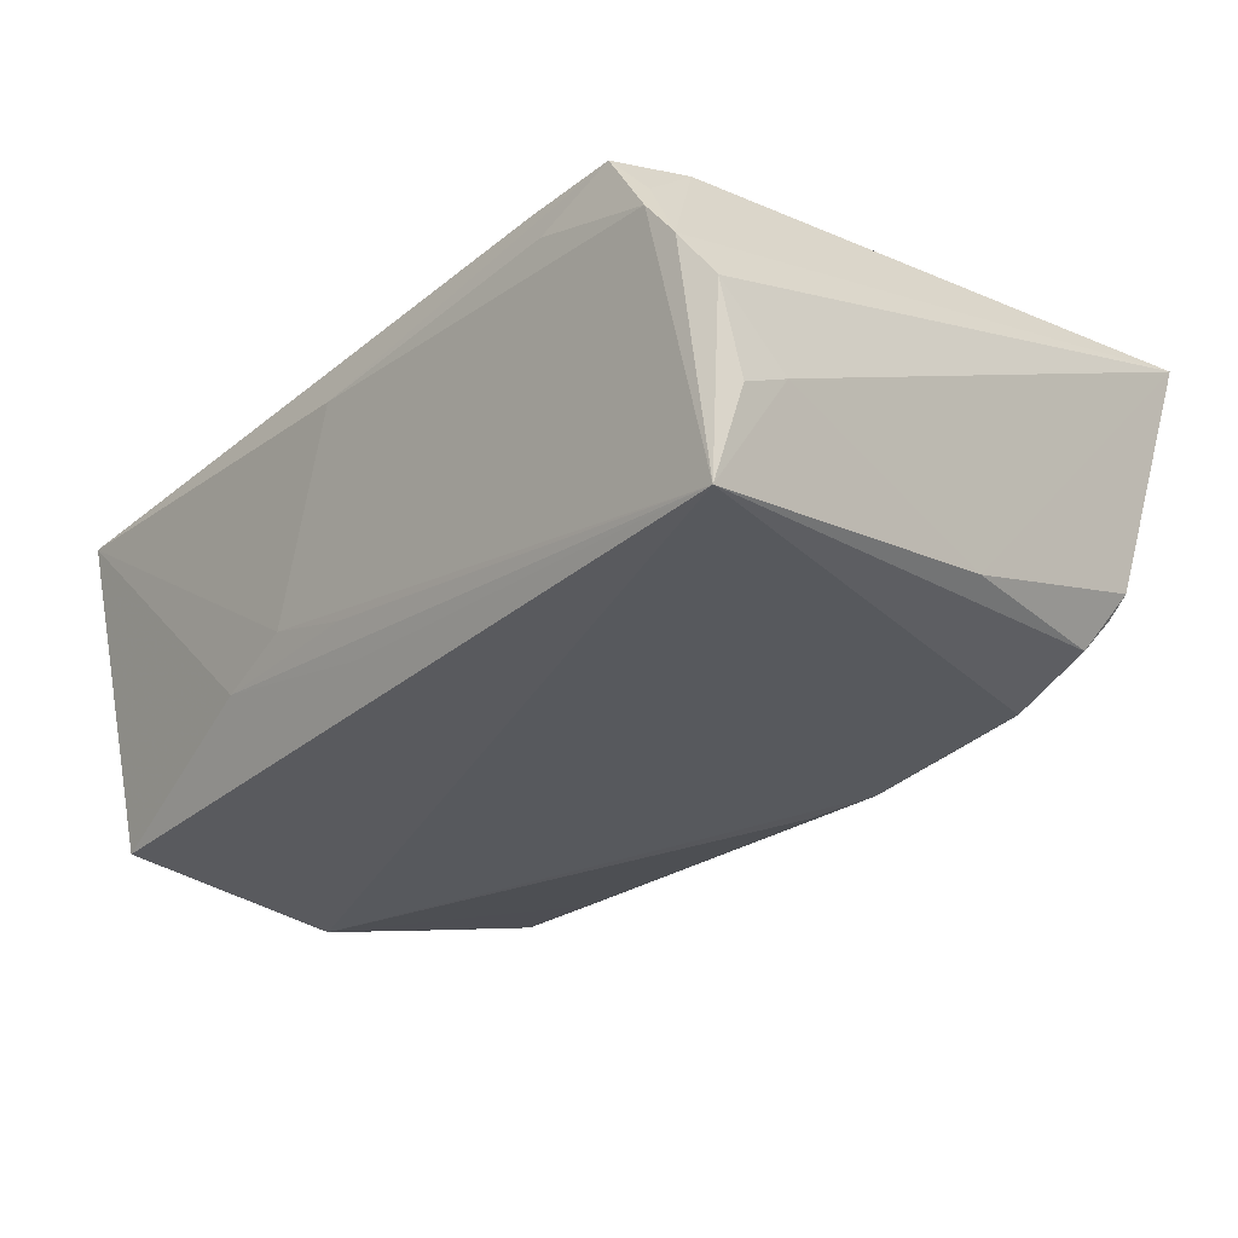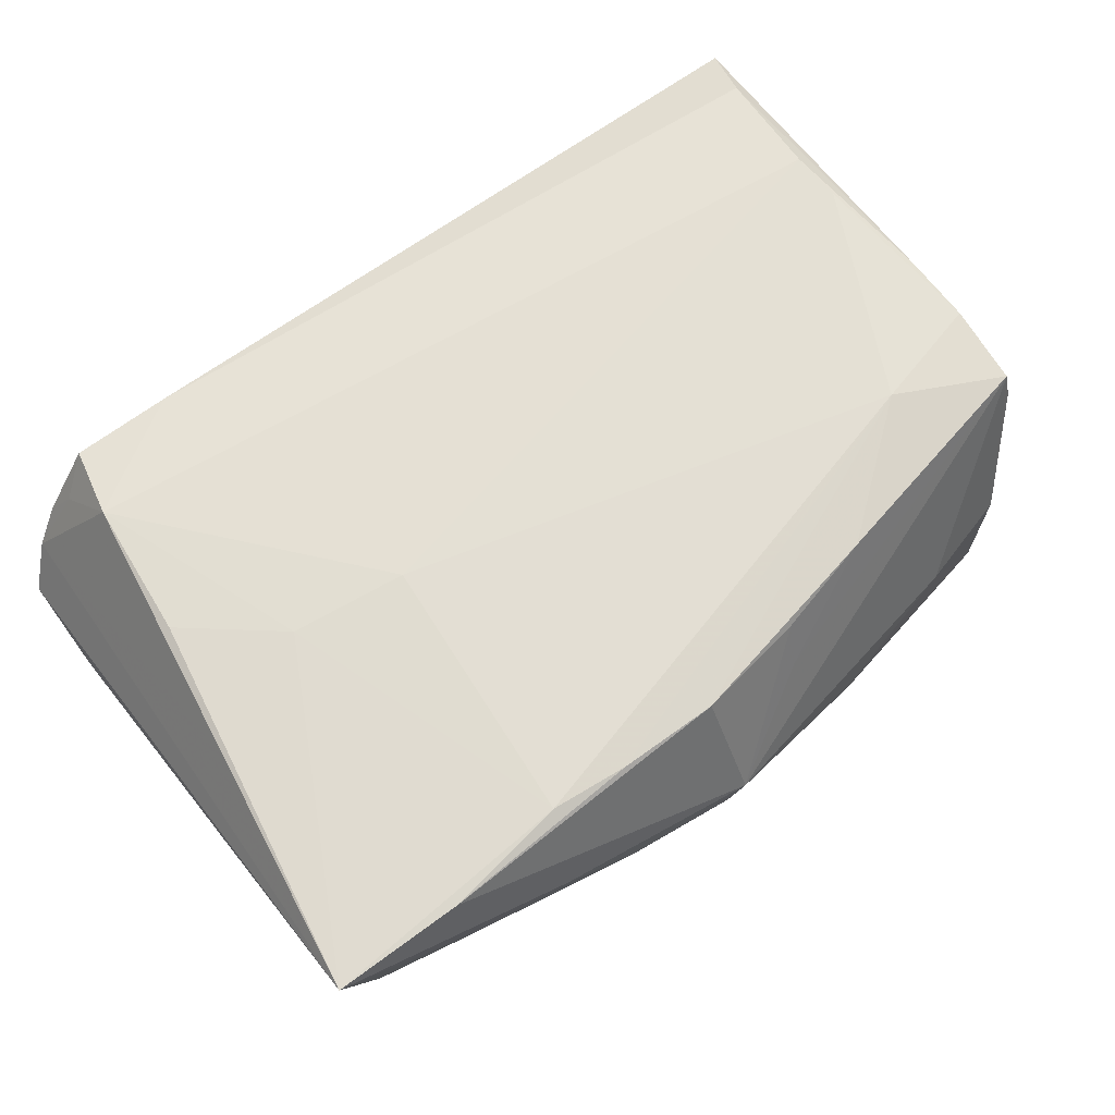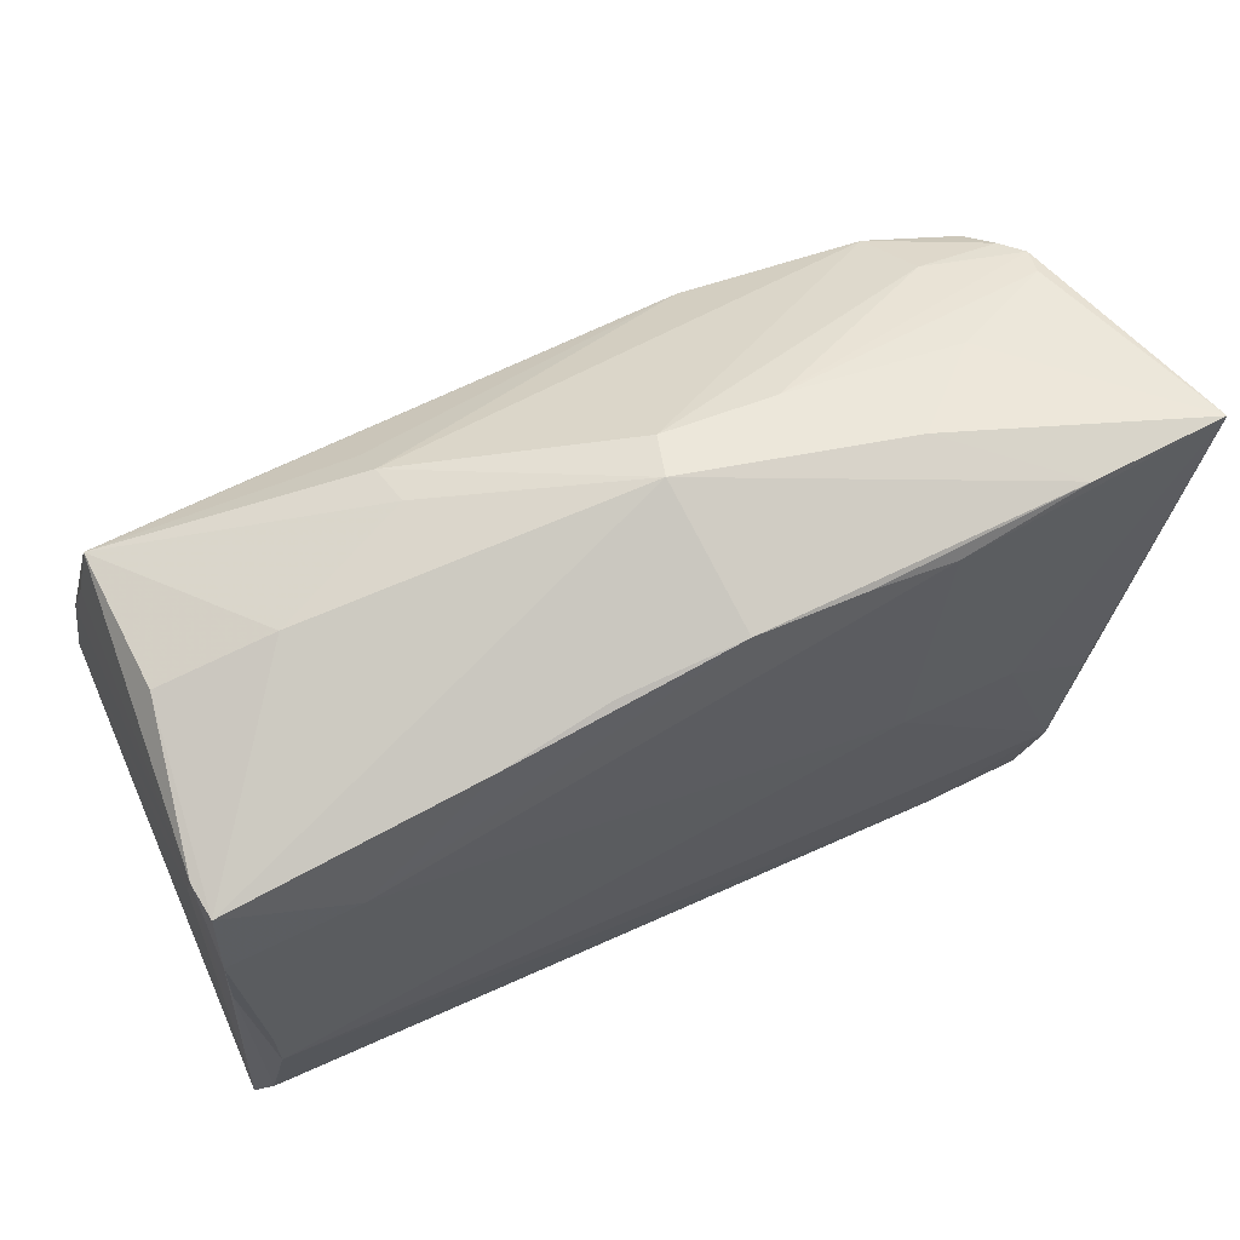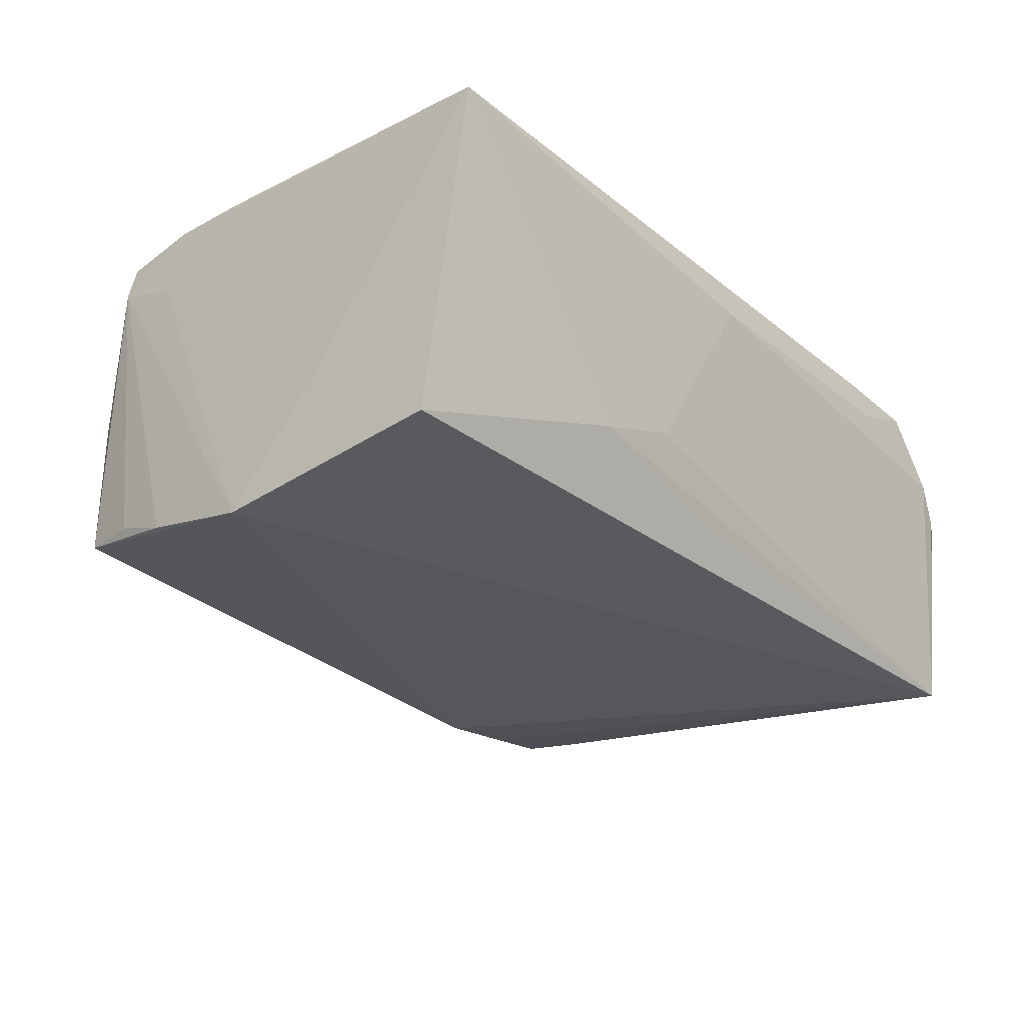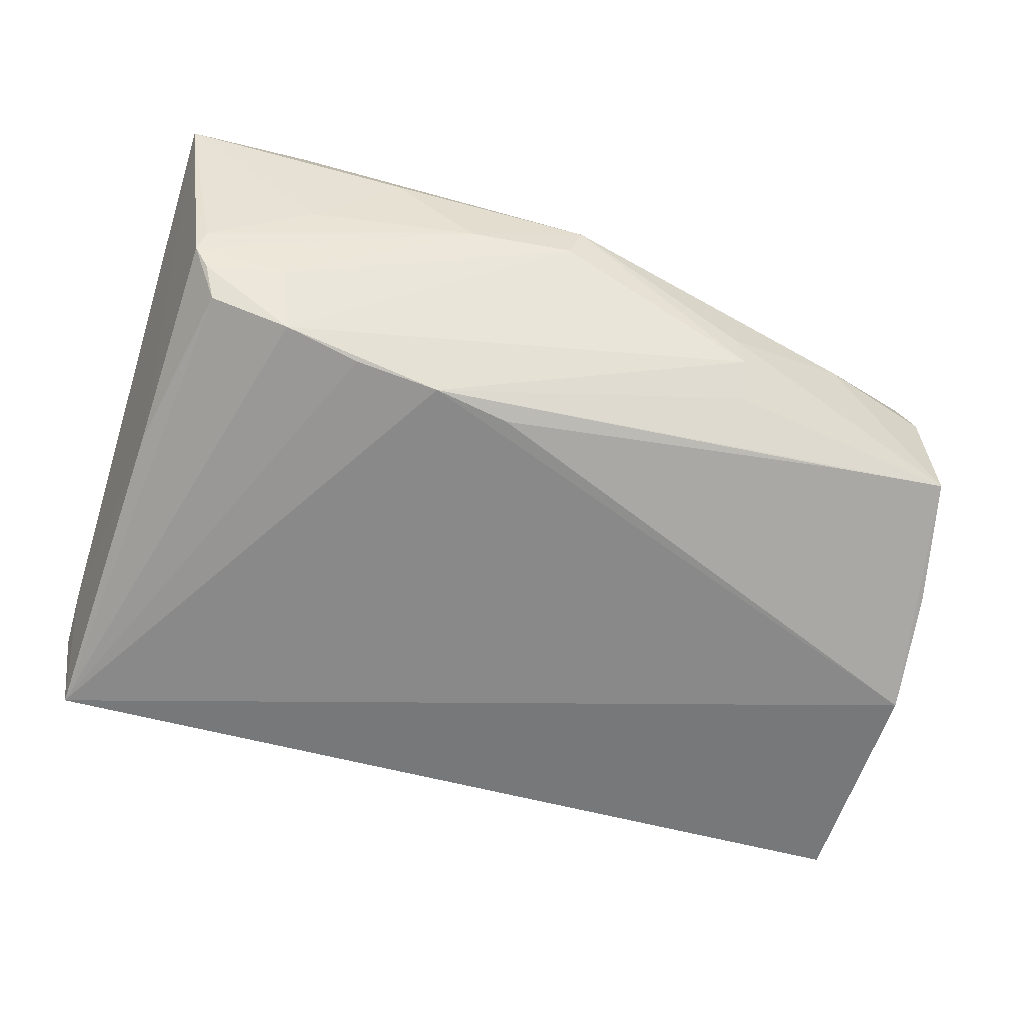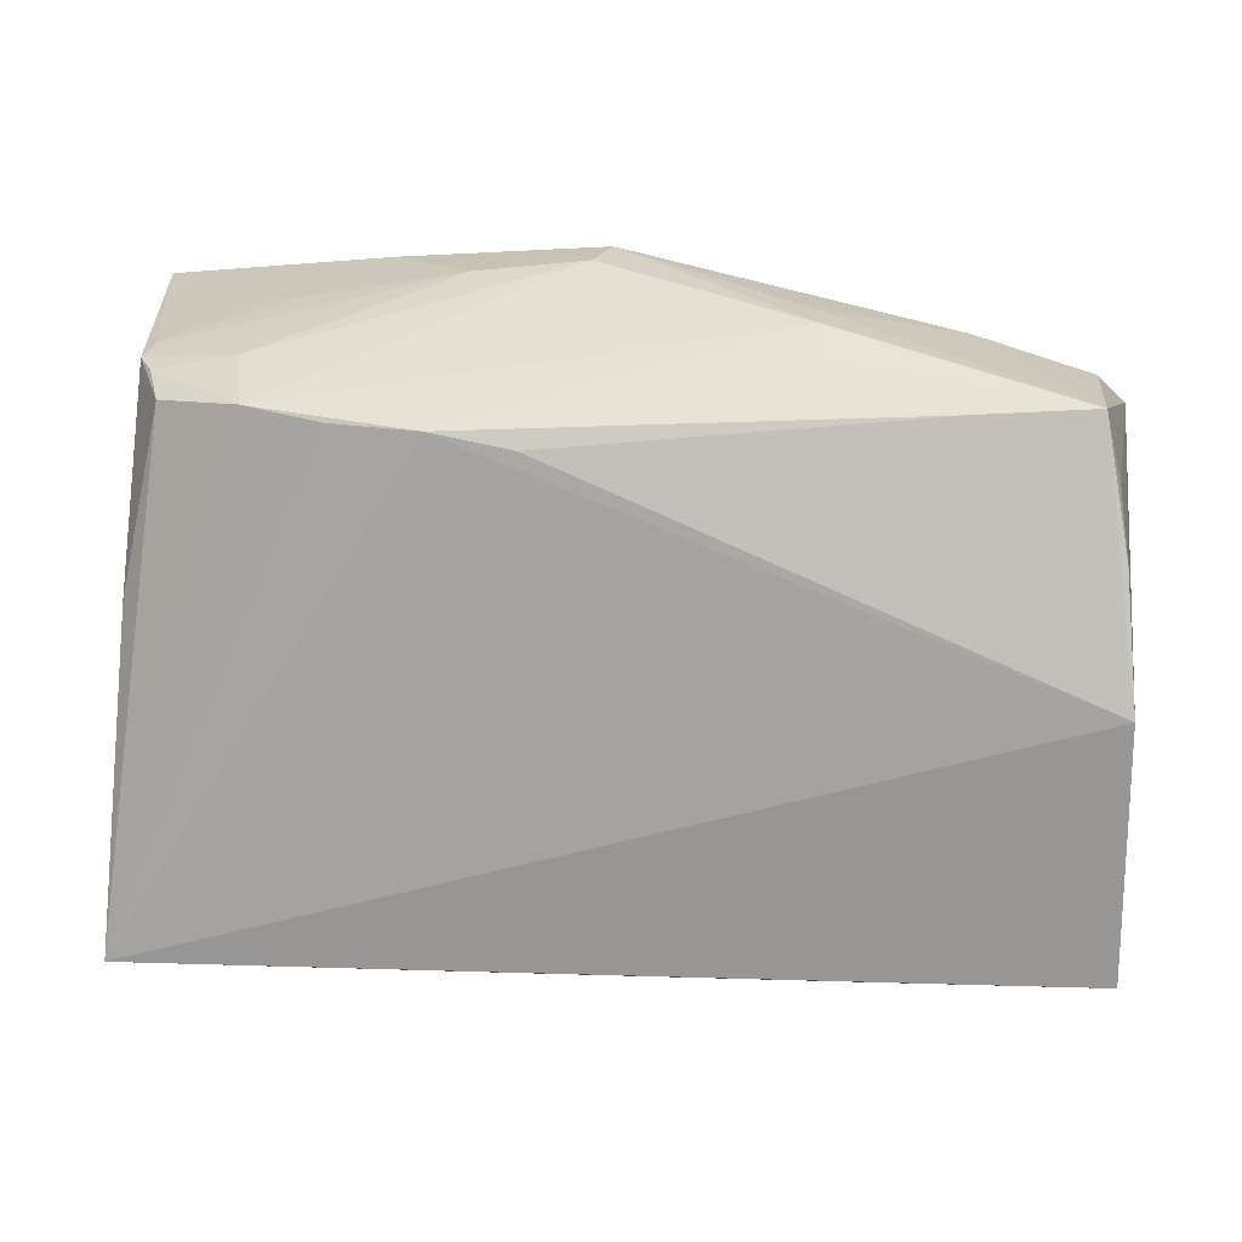
<metadata>
{"format":"obj","ext":"obj","renderer":"f3d","projection":"perspective","resolution":1024,"background":"white","views":[{"elev":-27.7,"azim":49.2,"up":"+Z"},{"elev":66.1,"azim":142.8,"up":"+Z"},{"elev":63.4,"azim":-25.8,"up":"+Y"},{"elev":-28.9,"azim":-51.0,"up":"+Z"},{"elev":-62.8,"azim":163.9,"up":"+Z"},{"elev":14.6,"azim":-171.5,"up":"+Y"}]}
</metadata>
<code>
v 0.04918 0.02811 -0.00695
v -0.03565 0.03117 0.001328
v 0.05002 0.003595 -0.01373
v -0.0097 0.03267 0.01525
v 0.0159 0.03658 0.001573
v 0.04803 -0.03832 0.01138
v -0.05172 0.02104 0.02097
v -0.05229 -0.03105 0.02098
v 0.02657 0.02393 -0.01896
v -0.0527 -0.001896 -0.02334
v 0.04556 0.02483 -0.01338
v -0.02116 0.03345 -0.009361
v -0.04852 0.02748 -8.906e-05
v -0.02142 0.03006 -0.01332
v -0.05263 0.002588 0.02194
v 0.02644 0.03673 0.0115
v 0.04729 0.02725 -0.009677
v -0.003824 -0.03532 -0.01084
v -0.002406 -0.03384 -0.0155
v -0.02508 -0.03477 -0.01143
v -0.05239 0.01147 0.02213
v -0.01478 -0.03581 -0.007967
v 0.001737 0.03886 0.006123
v -0.04898 0.02694 -0.01677
v -0.05446 -0.0378 0.01826
v 0.05124 -0.03738 0.00689
v 0.04619 -0.01203 0.0218
v -0.05218 0.02185 0.01708
v 0.01518 0.03241 0.022
v 0.007092 0.02205 -0.02079
v 0.03611 0.03316 0.002421
v -0.05261 0.01343 0.01395
v 0.05433 -0.02657 -0.006039
v -0.05248 -0.03008 -0.02056
v 0.0245 0.03158 0.02247
v -0.01053 0.0302 0.02078
v -0.05057 -0.01031 0.02333
v 0.03796 0.02903 -0.009628
v 0.0498 0.003294 0.02078
v 0.05205 -0.0341 -0.01912
v -0.02034 0.03418 -0.004701
v 0.05446 -0.03518 0.001435
v 0.05446 0.03336 0.02065
v -0.03796 0.01536 0.02334
v -0.02282 0.02722 0.02152
v 0.04843 0.02925 -0.003842
v 0.02162 -0.0007136 0.02334
v 0.01635 0.02365 -0.02048
v 0.04239 -0.03793 0.02018
v 0.03532 -0.002717 0.02264
v 0.03044 -0.03781 0.02046
v 0.03582 0.02523 -0.01711
v -0.05154 0.01238 -0.01995
v -0.003052 -0.03886 0.01433
v -0.05323 -0.01292 -0.01189
v 0.003028 0.0325 0.02154
v -0.05059 0.0196 -0.01718
v -0.03594 0.02613 -0.01765
v 0.03908 0.03367 0.02143
v 0.03279 -0.03857 0.01604
v 0.04614 -0.03596 0.01557
v -0.0505 -0.01677 0.02334
v 0.003202 0.03797 0.001219
v 0.05411 -0.03195 -0.008528
v 0.04442 -0.02893 0.02162
f 25 34 20
f 20 40 18
f 10 40 34
f 33 43 42
f 54 49 25
f 3 43 33
f 33 40 3
f 34 40 19
f 19 20 34
f 40 20 19
f 55 34 25
f 55 10 34
f 32 55 25
f 10 55 32
f 64 40 33
f 33 42 64
f 64 42 40
f 22 20 18
f 18 40 22
f 25 20 22
f 22 54 25
f 40 6 22
f 22 6 54
f 23 56 59
f 36 56 23
f 25 8 15
f 15 8 62
f 16 5 23
f 23 59 16
f 16 59 43
f 63 12 23
f 23 5 63
f 63 52 12
f 17 52 38
f 38 63 5
f 52 63 38
f 11 52 17
f 40 52 11
f 11 3 40
f 57 24 53
f 53 24 10
f 30 10 58
f 10 24 58
f 28 24 57
f 57 53 28
f 10 32 28
f 28 53 10
f 28 32 25
f 40 42 26
f 26 6 40
f 26 42 43
f 49 54 60
f 60 6 49
f 54 6 60
f 47 44 62
f 23 7 4
f 4 36 23
f 56 36 45
f 7 44 45
f 45 44 56
f 45 4 7
f 36 4 45
f 62 8 51
f 25 49 51
f 51 8 25
f 37 15 62
f 62 44 37
f 29 59 56
f 56 44 29
f 5 16 31
f 31 46 5
f 31 16 43
f 43 46 31
f 5 46 1
f 1 38 5
f 17 38 1
f 1 46 43
f 43 3 1
f 1 11 17
f 3 11 1
f 14 24 12
f 2 7 23
f 7 28 21
f 15 37 21
f 25 15 21
f 21 28 25
f 21 44 7
f 21 37 44
f 49 6 61
f 6 26 61
f 65 47 62
f 62 51 65
f 65 51 49
f 49 61 65
f 43 27 65
f 65 61 26
f 9 52 40
f 48 58 24
f 24 14 48
f 30 58 48
f 48 14 12
f 48 9 40
f 12 52 48
f 52 9 48
f 48 10 30
f 40 10 48
f 24 28 13
f 13 2 24
f 13 28 7
f 7 2 13
f 23 12 41
f 41 2 23
f 12 24 41
f 24 2 41
f 50 27 43
f 47 65 50
f 50 65 27
f 35 29 44
f 44 47 35
f 59 29 35
f 47 50 35
f 43 59 35
f 35 50 43
f 39 26 43
f 43 65 39
f 39 65 26

</code>
